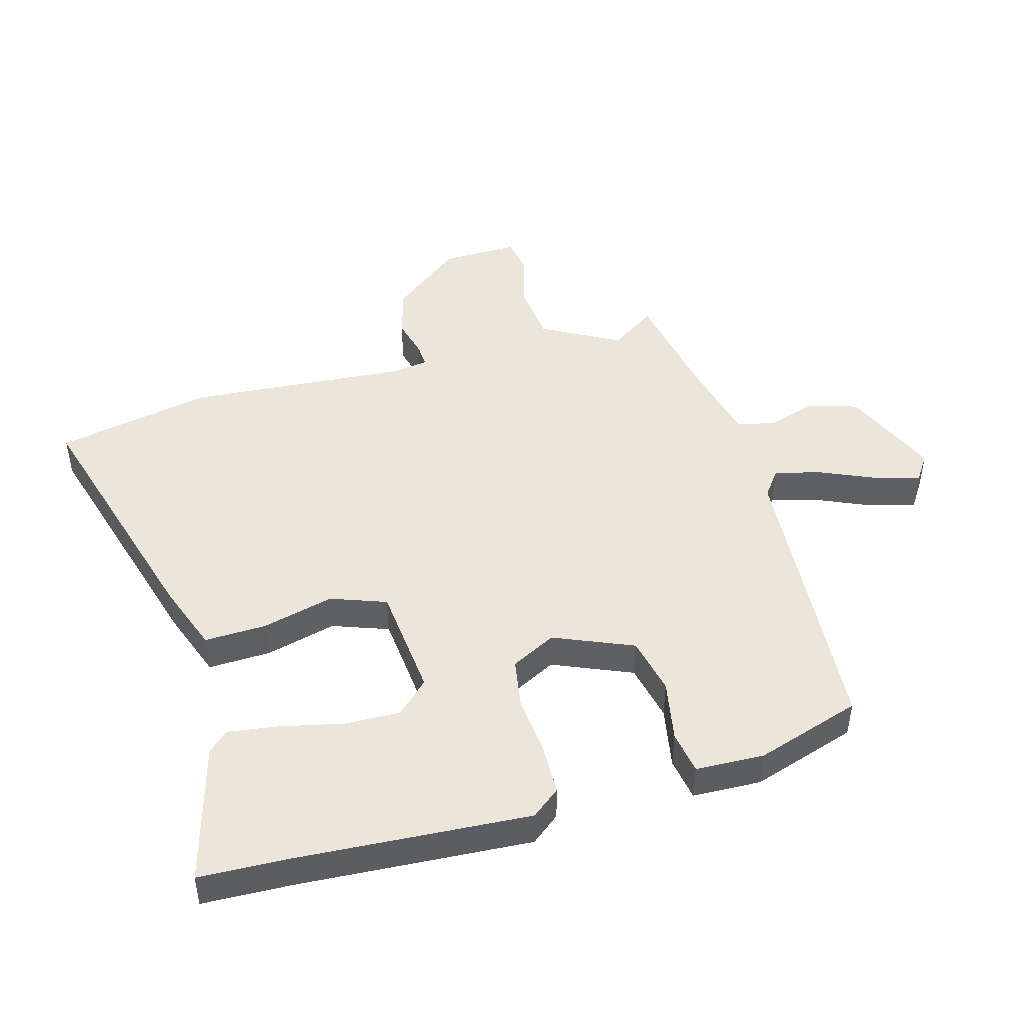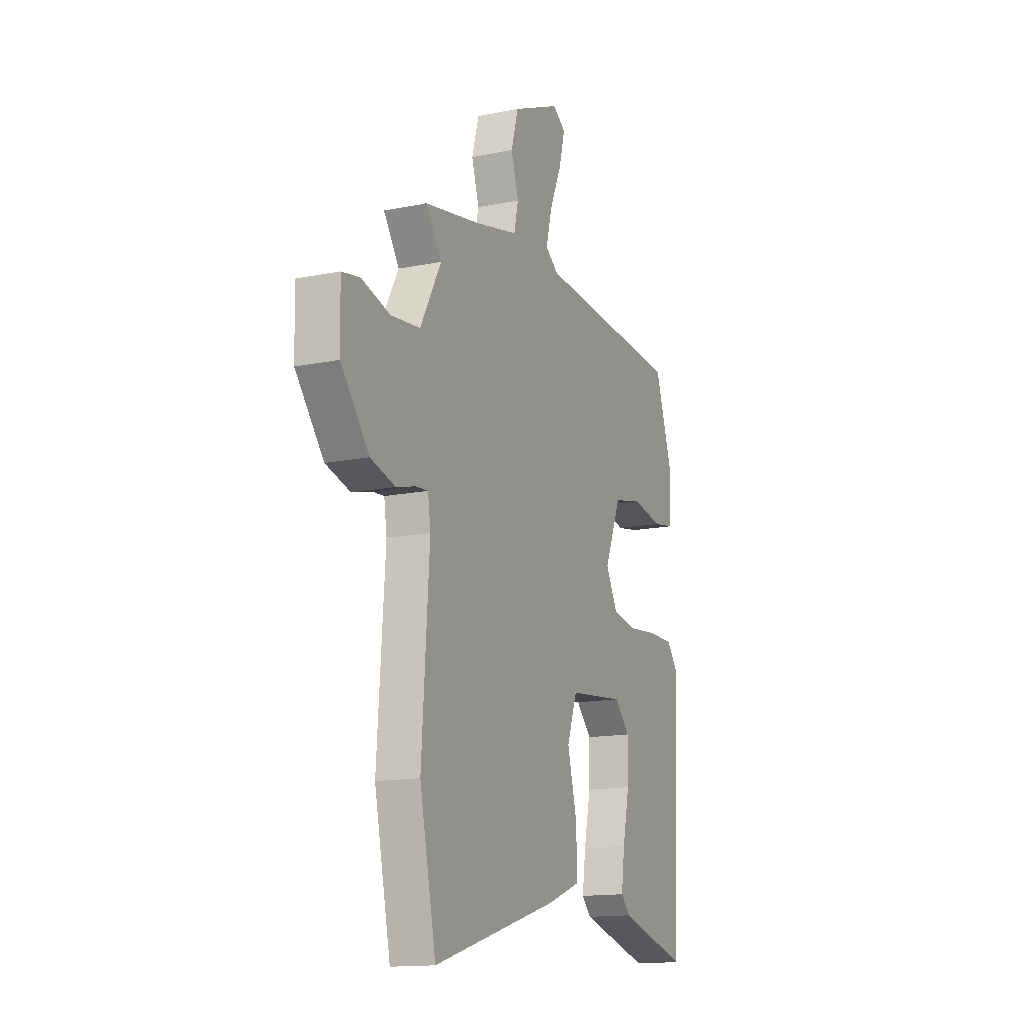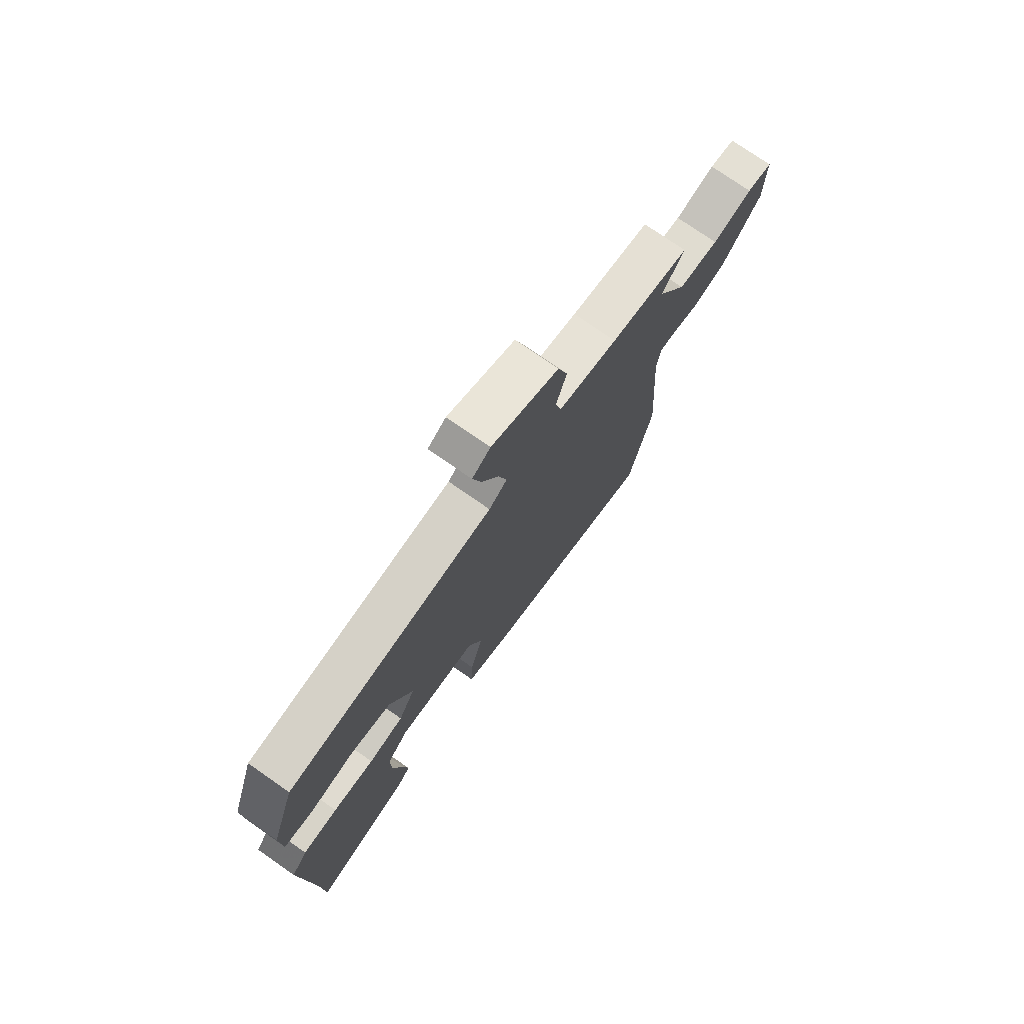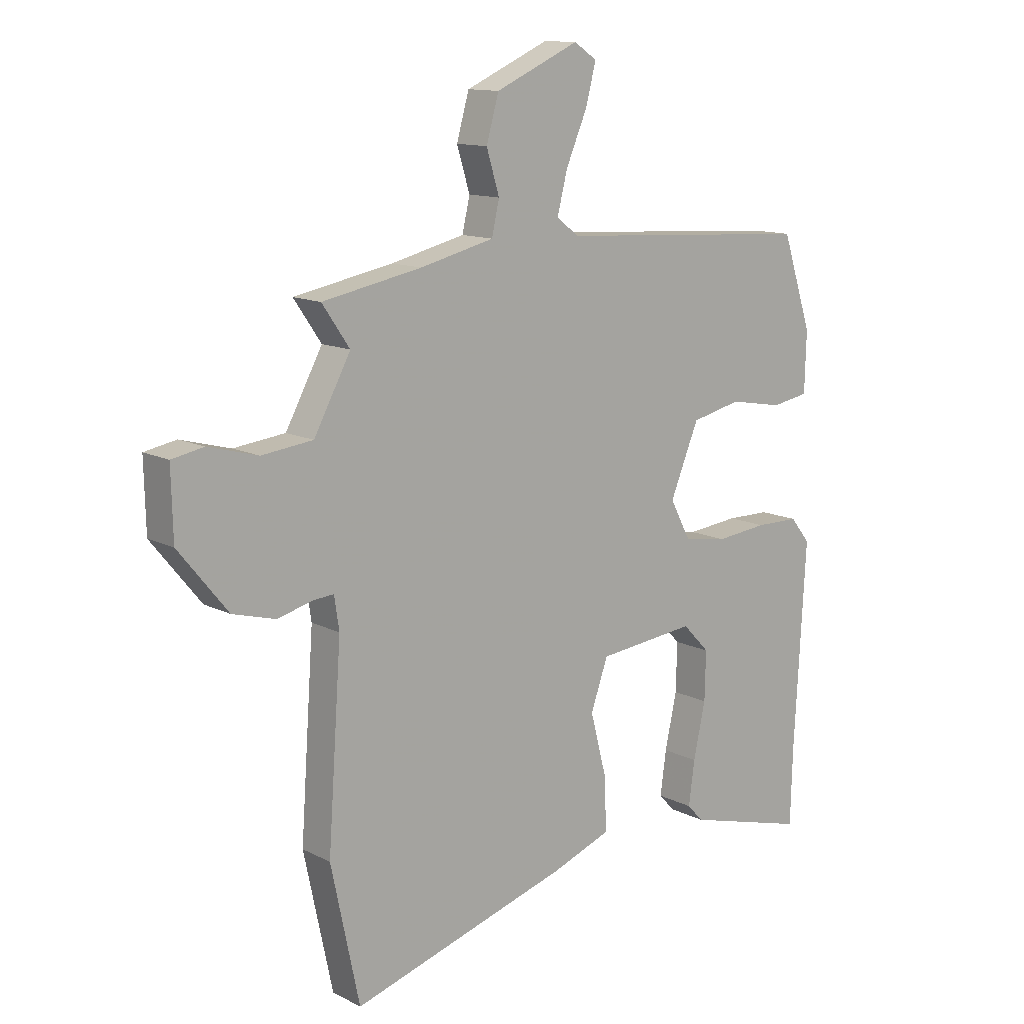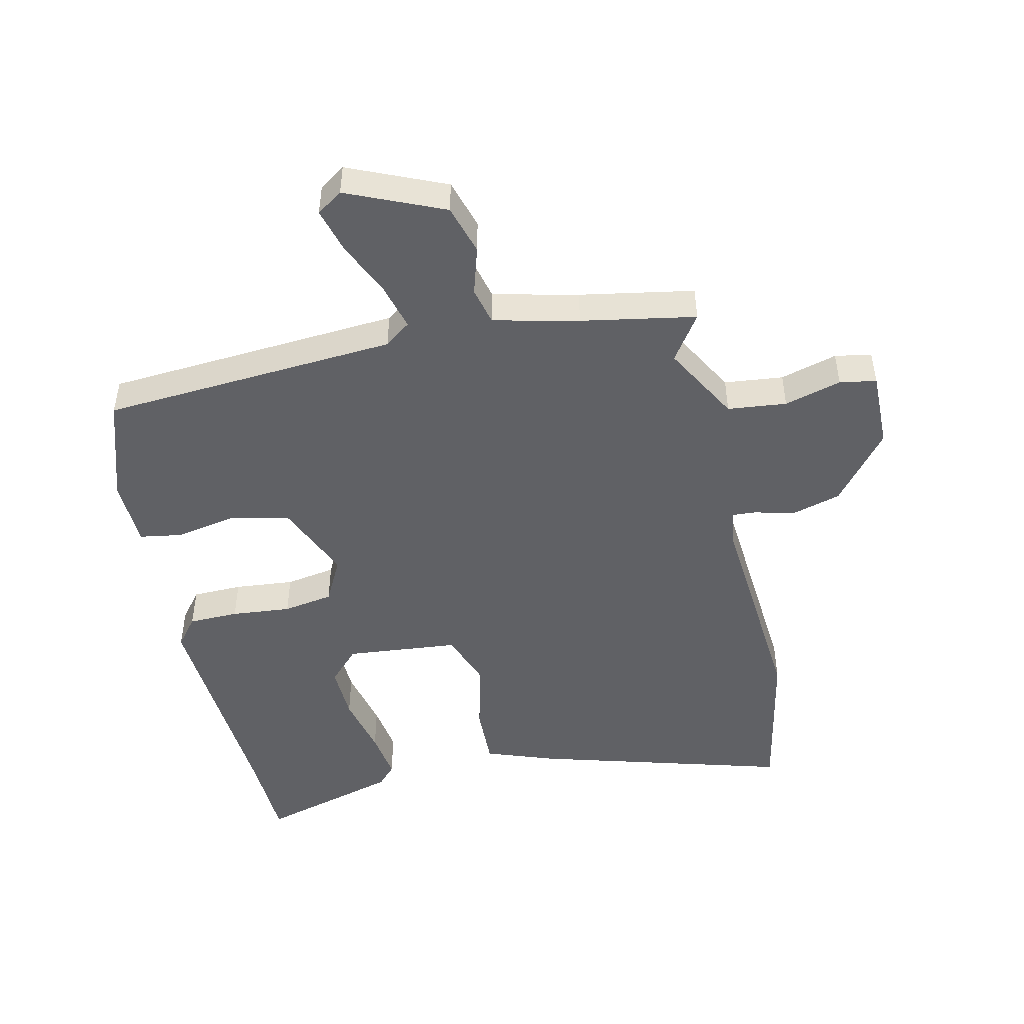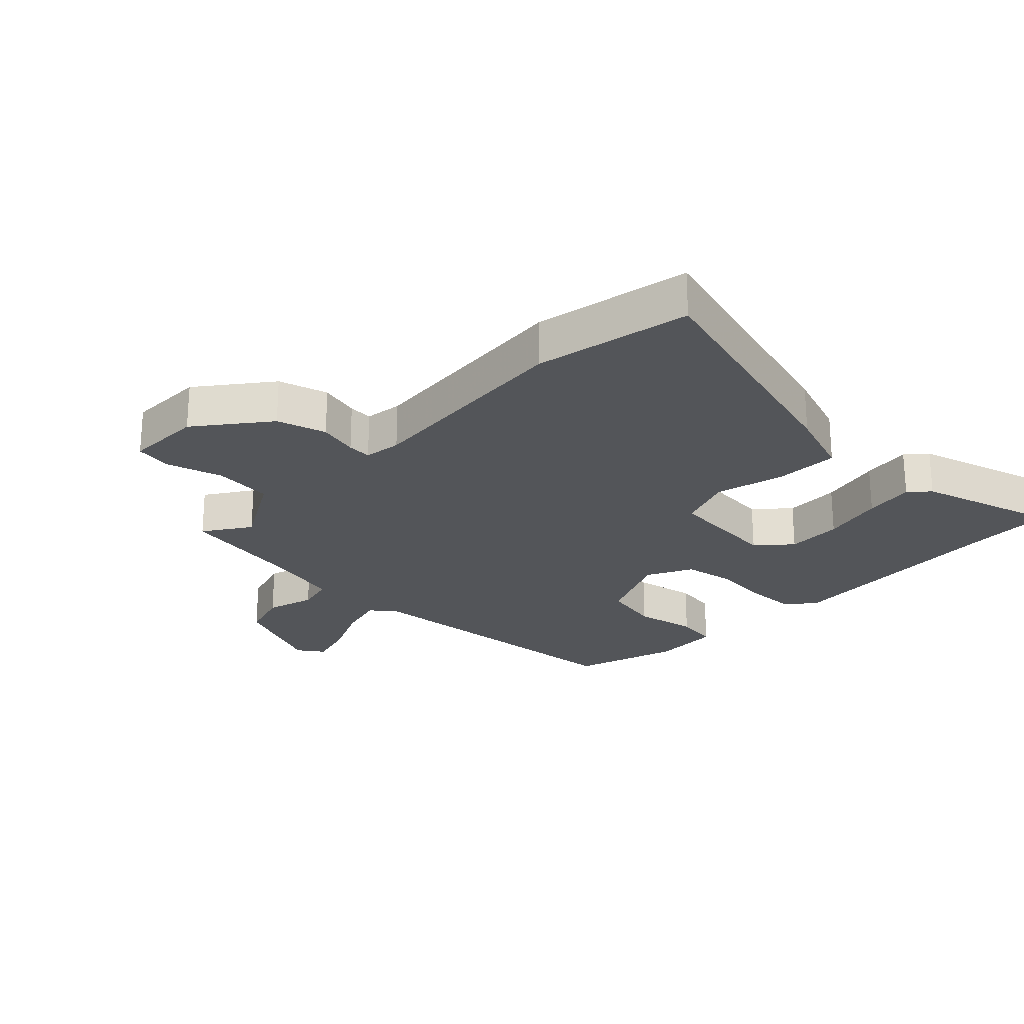
<metadata>
{"format":"obj","ext":"obj","renderer":"f3d","projection":"perspective","resolution":1024,"background":"white","views":[{"elev":46.7,"azim":-105.3,"up":"+Y"},{"elev":-14.7,"azim":113.8,"up":"+Z"},{"elev":75.7,"azim":-55.1,"up":"+Z"},{"elev":12.7,"azim":139.3,"up":"+Z"},{"elev":-47.9,"azim":13.2,"up":"+Y"},{"elev":-24.0,"azim":136.9,"up":"+Y"}]}
</metadata>
<code>
v 0.522 0.07 0.463
v 0.471 0.07 0.389
v 0.539 0.07 0.264
v 0.634 0.07 0.253
v 0.726 0.07 0.278
v 0.785 0.07 0.267
v 0.782 0.07 0.142
v 0.691 0.07 0.03
v 0.611 0.07 0.008
v 0.547 0.07 0.025
v 0.508 0.07 0.028
v 0.499 0.07 -0.032
v 0.524 0.07 -0.387
v 0.471 0.07 -0.638
v 0.065 0.07 -0.518
v -0.046 0.07 -0.477
v -0.042 0.07 -0.377
v -0.012 0.07 -0.262
v -0.044 0.07 -0.172
v -0.226 0.07 -0.153
v -0.276 0.07 -0.205
v -0.274 0.07 -0.295
v -0.252 0.07 -0.396
v -0.241 0.07 -0.477
v -0.271 0.07 -0.509
v -0.498 0.07 -0.571
v -0.502 0.07 -0.428
v -0.523 0.07 -0.052
v -0.486 0.07 -0.006
v -0.405 0.07 -0.005
v -0.309 0.07 -0.015
v -0.228 0.07 -0.002
v -0.19 0.07 0.07
v -0.243 0.07 0.198
v -0.336 0.07 0.219
v -0.436 0.07 0.201
v -0.505 0.07 0.213
v -0.508 0.07 0.324
v -0.452 0.07 0.493
v 0.026 0.07 0.523
v 0.068 0.07 0.554
v 0.049 0.07 0.629
v 0.01 0.07 0.719
v -0.009 0.07 0.792
v 0.033 0.07 0.82
v 0.188 0.07 0.751
v 0.211 0.07 0.67
v 0.187 0.07 0.592
v 0.201 0.07 0.531
v 0.338 0.07 0.498
v 0.522 0 0.463
v 0.471 0 0.389
v 0.539 0 0.264
v 0.634 0 0.253
v 0.726 0 0.278
v 0.785 0 0.267
v 0.782 0 0.142
v 0.691 0 0.03
v 0.611 0 0.008
v 0.547 0 0.025
v 0.508 0 0.028
v 0.499 0 -0.032
v 0.524 0 -0.387
v 0.471 0 -0.638
v 0.065 0 -0.518
v -0.046 0 -0.477
v -0.042 0 -0.377
v -0.012 0 -0.262
v -0.044 0 -0.172
v -0.226 0 -0.153
v -0.276 0 -0.205
v -0.274 0 -0.295
v -0.252 0 -0.396
v -0.241 0 -0.477
v -0.271 0 -0.509
v -0.498 0 -0.571
v -0.502 0 -0.428
v -0.523 0 -0.052
v -0.486 0 -0.006
v -0.405 0 -0.005
v -0.309 0 -0.015
v -0.228 0 -0.002
v -0.19 0 0.07
v -0.243 0 0.198
v -0.336 0 0.219
v -0.436 0 0.201
v -0.505 0 0.213
v -0.508 0 0.324
v -0.452 0 0.493
v 0.026 0 0.523
v 0.068 0 0.554
v 0.049 0 0.629
v 0.01 0 0.719
v -0.009 0 0.792
v 0.033 0 0.82
v 0.188 0 0.751
v 0.211 0 0.67
v 0.187 0 0.592
v 0.201 0 0.531
v 0.338 0 0.498
f 46 47 48
f 45 46 48
f 44 45 48
f 43 44 48
f 42 43 48
f 41 42 48 49
f 40 41 49 50
f 50 1 2
f 40 50 2
f 39 40 2
f 38 39 2
f 37 38 2
f 36 37 2
f 35 36 2
f 29 30 31
f 28 29 31
f 27 28 31
f 27 31 32
f 25 26 27
f 24 25 27
f 23 24 27
f 22 23 27
f 21 22 27
f 20 21 27 32
f 19 20 32 33
f 16 17 18
f 15 16 18
f 14 15 18
f 13 14 18
f 12 13 18
f 11 12 18 19
f 8 9 10
f 7 8 10
f 6 7 10
f 5 6 10
f 4 5 10
f 3 4 10 11
f 34 35 2 3
f 19 33 34
f 11 19 34
f 3 11 34
f 98 97 96
f 98 96 95
f 98 95 94
f 98 94 93
f 98 93 92
f 99 98 92 91
f 100 99 91 90
f 52 51 100
f 52 100 90
f 52 90 89
f 52 89 88
f 52 88 87
f 52 87 86
f 52 86 85
f 81 80 79
f 81 79 78
f 81 78 77
f 82 81 77
f 77 76 75
f 77 75 74
f 77 74 73
f 77 73 72
f 77 72 71
f 82 77 71 70
f 83 82 70 69
f 68 67 66
f 68 66 65
f 68 65 64
f 68 64 63
f 68 63 62
f 69 68 62 61
f 60 59 58
f 60 58 57
f 60 57 56
f 60 56 55
f 60 55 54
f 61 60 54 53
f 53 52 85 84
f 84 83 69
f 84 69 61
f 84 61 53
f 1 51 52 2
f 2 52 53 3
f 3 53 54 4
f 4 54 55 5
f 5 55 56 6
f 6 56 57 7
f 7 57 58 8
f 8 58 59 9
f 9 59 60 10
f 10 60 61 11
f 11 61 62 12
f 12 62 63 13
f 13 63 64 14
f 14 64 65 15
f 15 65 66 16
f 16 66 67 17
f 17 67 68 18
f 18 68 69 19
f 19 69 70 20
f 20 70 71 21
f 21 71 72 22
f 22 72 73 23
f 23 73 74 24
f 24 74 75 25
f 25 75 76 26
f 26 76 77 27
f 27 77 78 28
f 28 78 79 29
f 29 79 80 30
f 30 80 81 31
f 31 81 82 32
f 32 82 83 33
f 33 83 84 34
f 34 84 85 35
f 35 85 86 36
f 36 86 87 37
f 37 87 88 38
f 38 88 89 39
f 39 89 90 40
f 40 90 91 41
f 41 91 92 42
f 42 92 93 43
f 43 93 94 44
f 44 94 95 45
f 45 95 96 46
f 46 96 97 47
f 47 97 98 48
f 48 98 99 49
f 49 99 100 50
f 50 100 51 1

</code>
